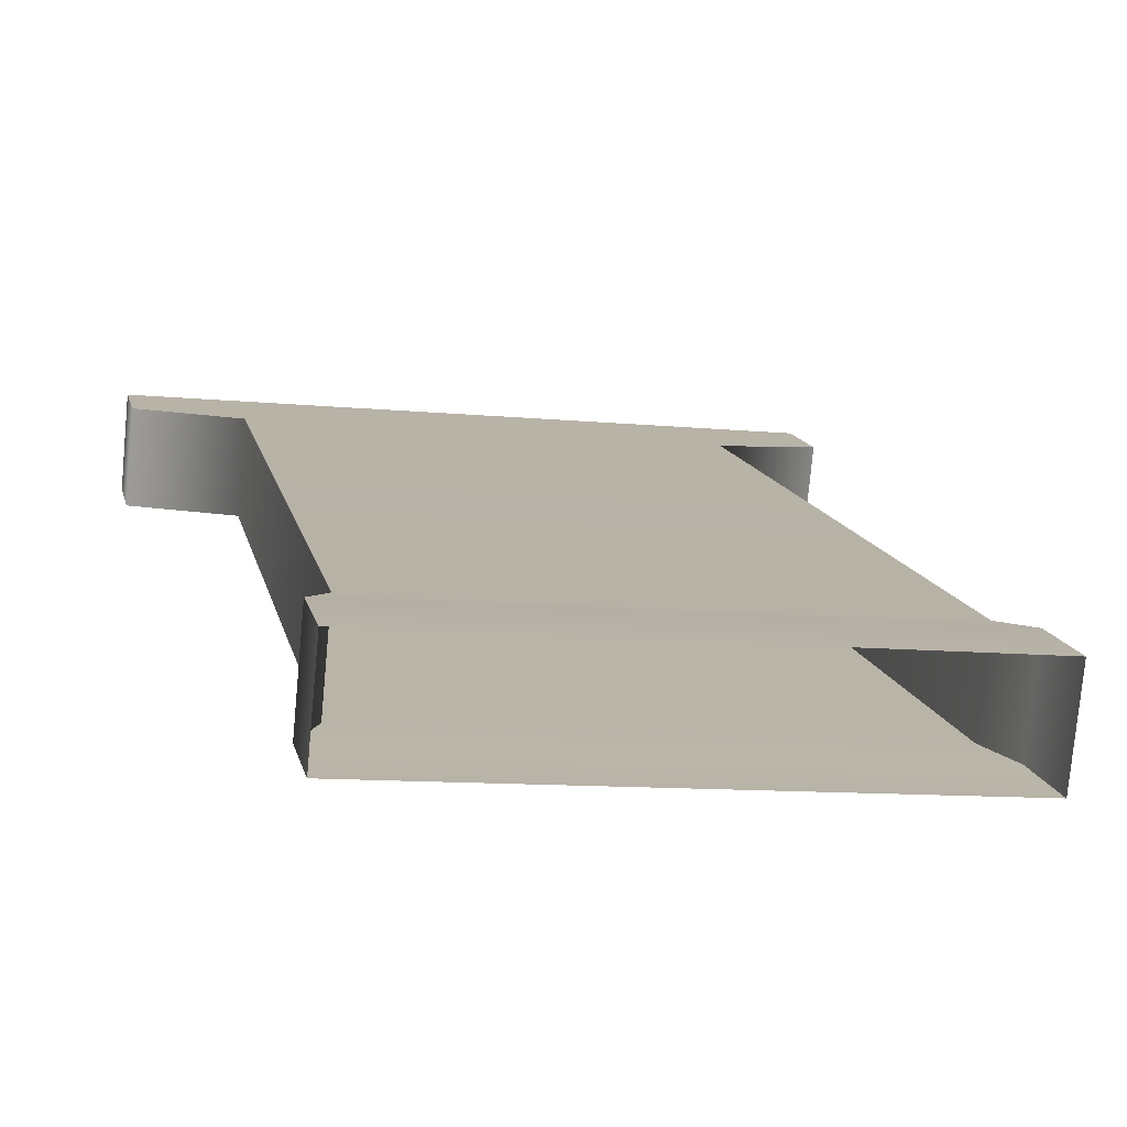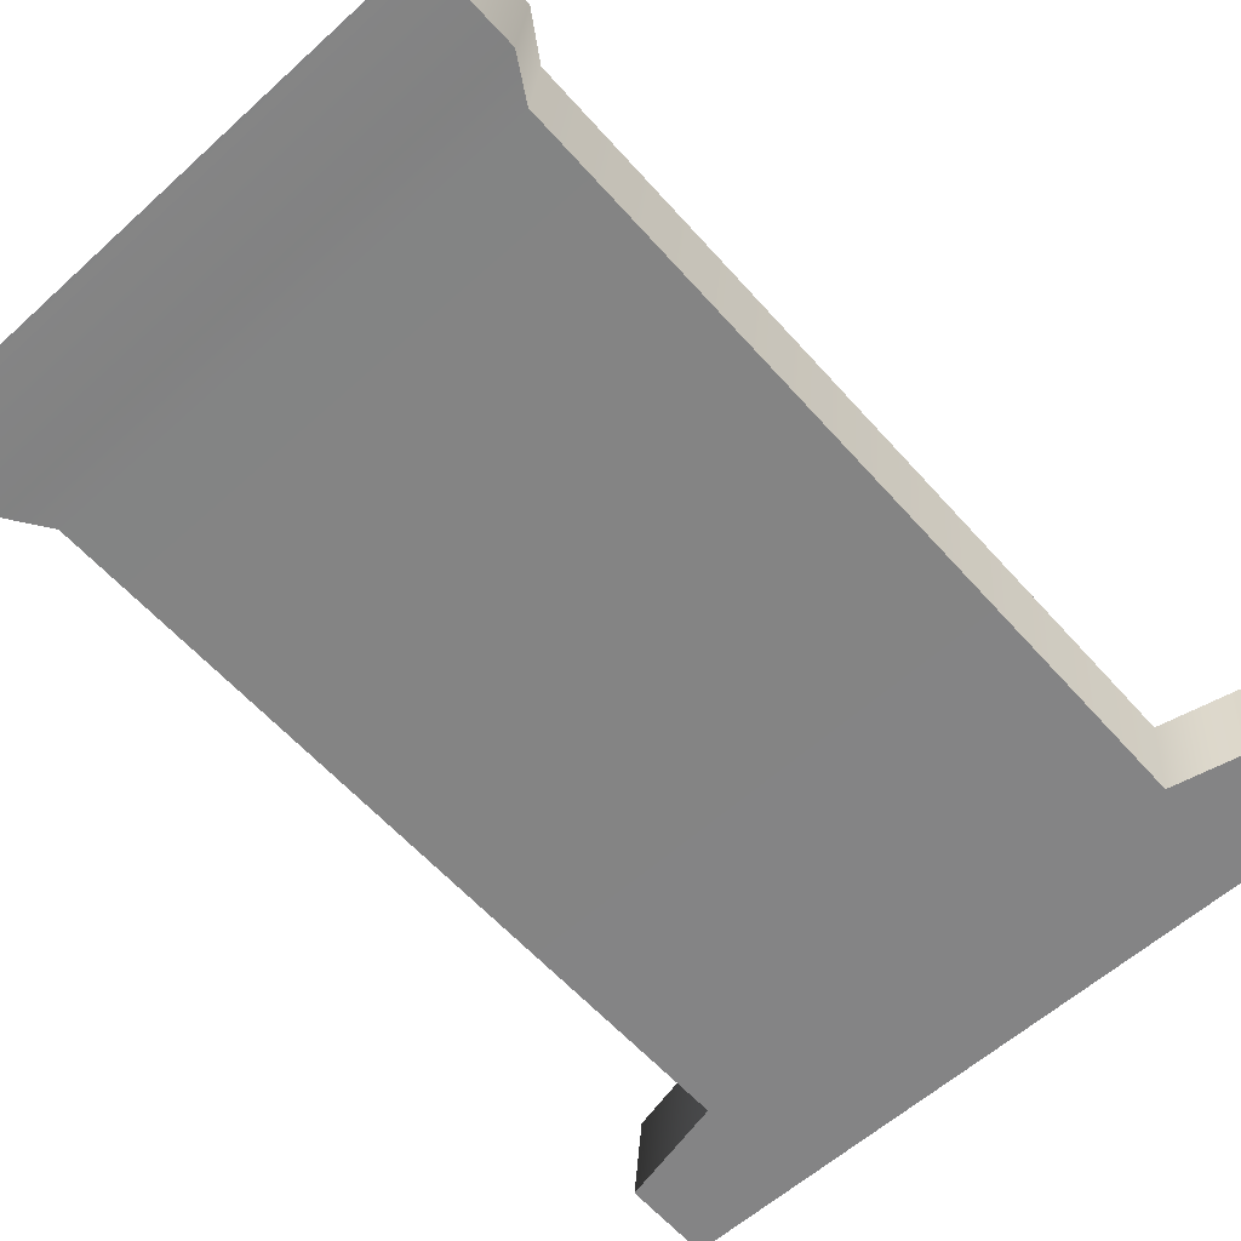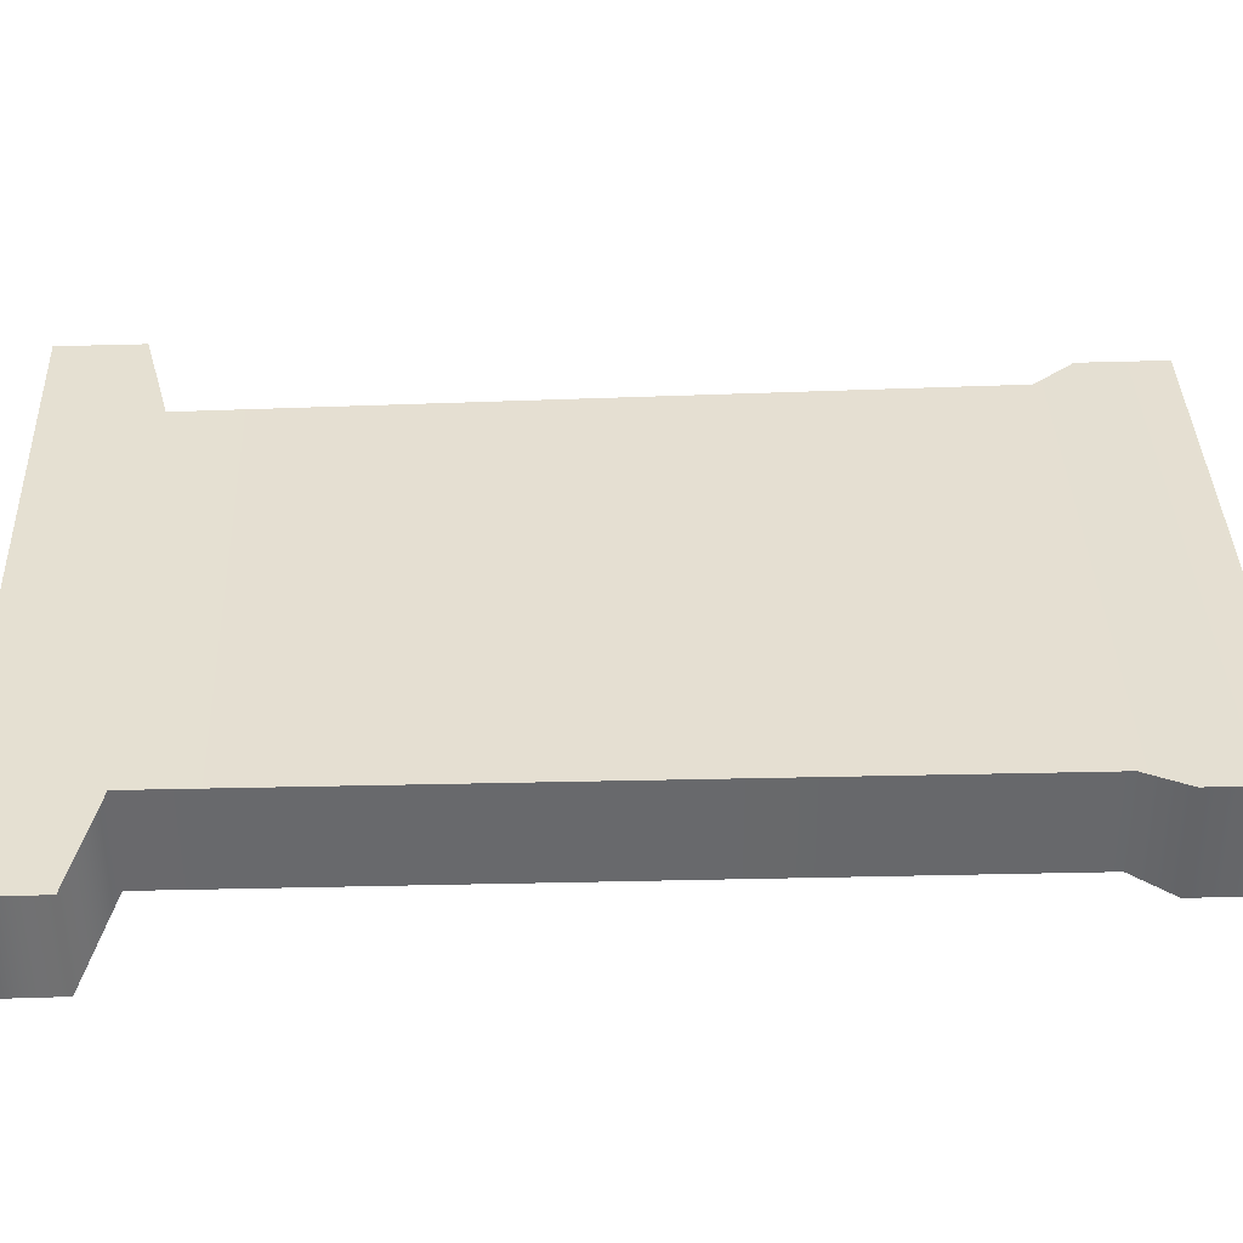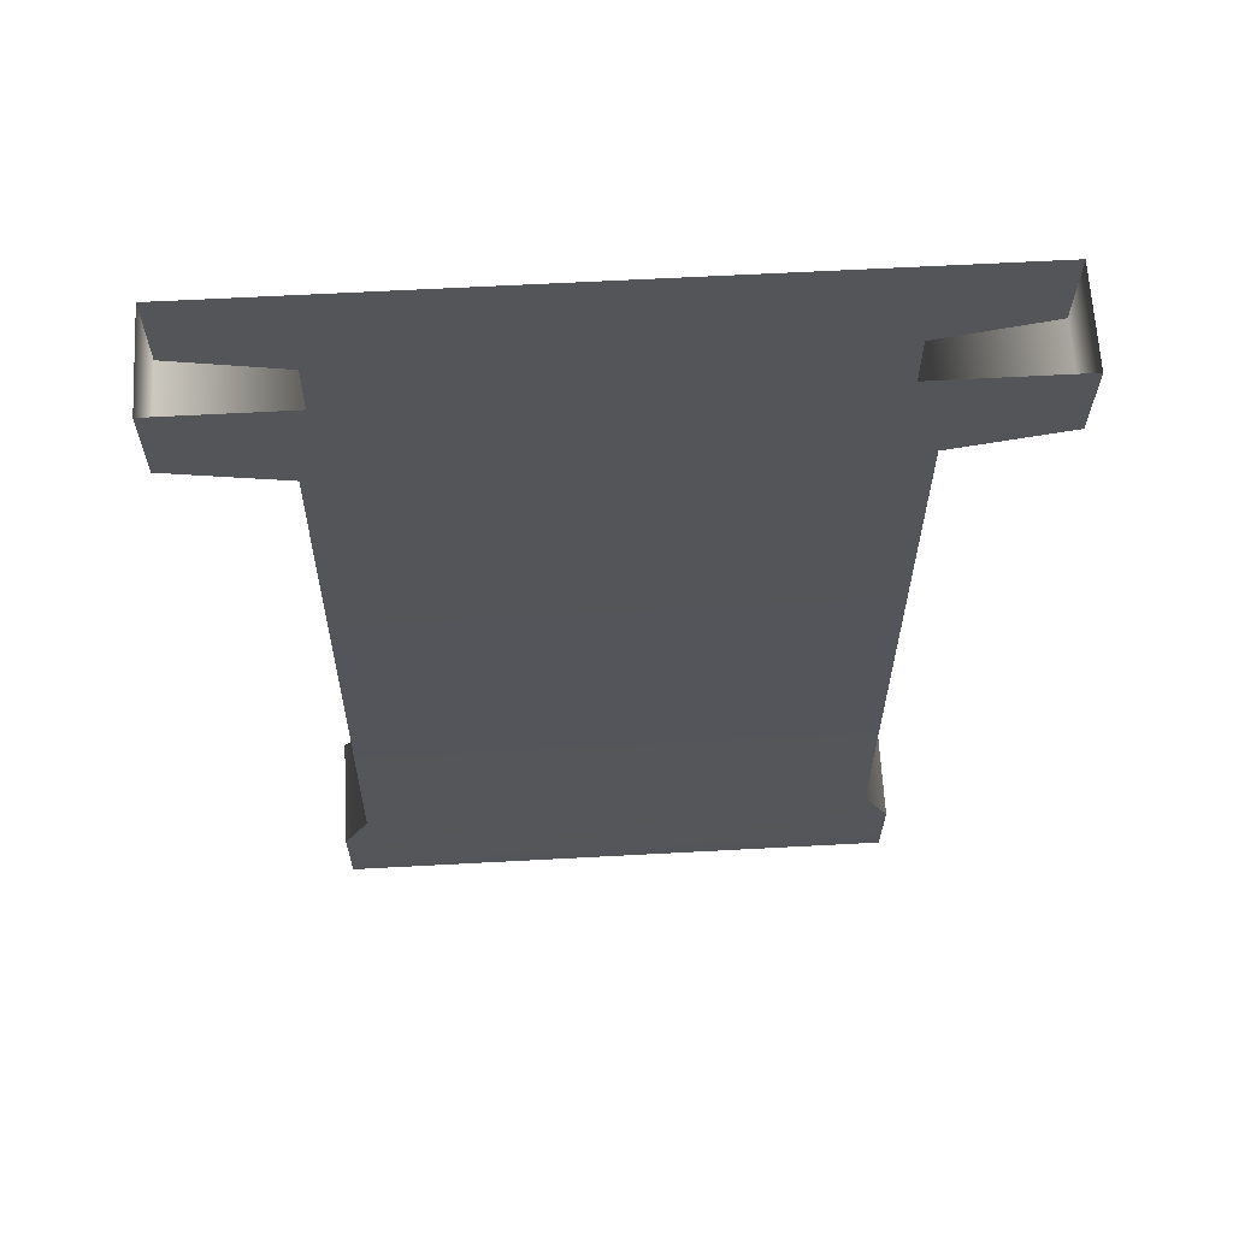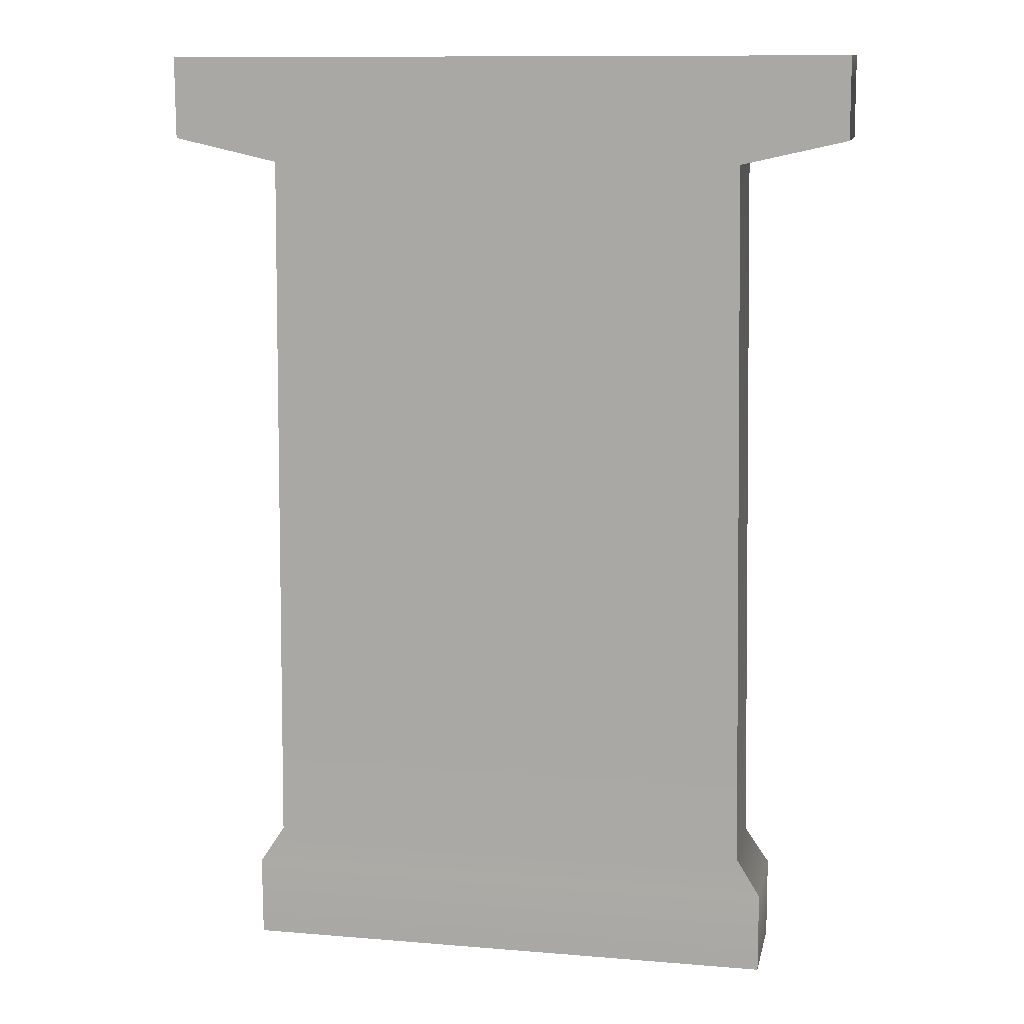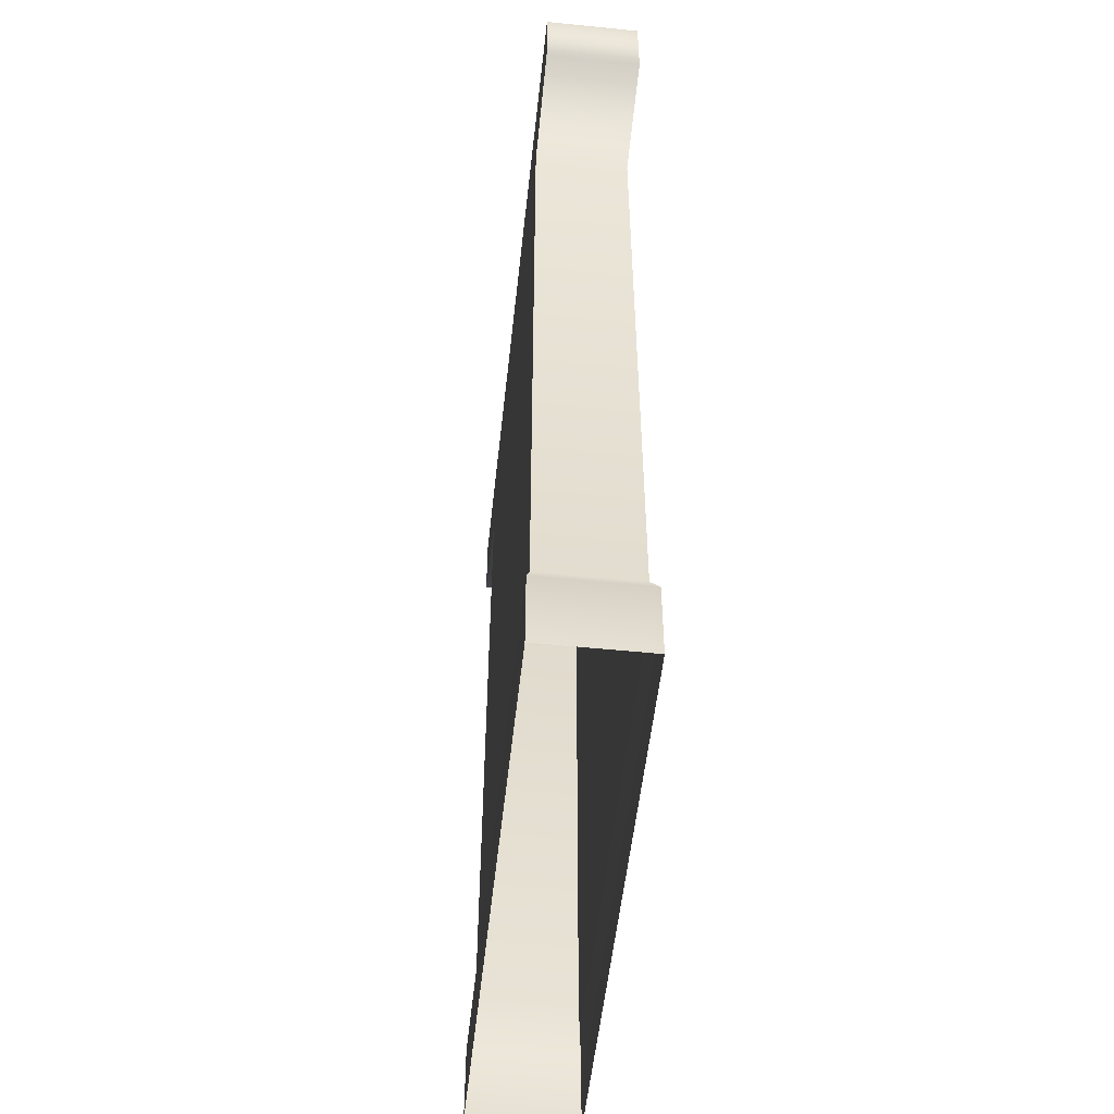
<metadata>
{"format":"obj","ext":"obj","renderer":"f3d","projection":"perspective","resolution":1024,"background":"white","views":[{"elev":13.2,"azim":-12.4,"up":"+Z"},{"elev":-65.8,"azim":42.8,"up":"+Z"},{"elev":43.1,"azim":-92.3,"up":"+Z"},{"elev":65.0,"azim":2.3,"up":"+Y"},{"elev":11.9,"azim":-162.9,"up":"+Y"},{"elev":-53.3,"azim":89.3,"up":"+Y"}]}
</metadata>
<code>
g default
v 143 -5.193 23.87
v 139.1 -5.181 24.24
v 143.5 1.522 23.85
v 138.6 1.538 24.31
v 143.6 1.523 24.52
v 138.7 1.538 24.99
v 143 -5.192 24.61
v 139.2 -5.18 24.98
v 142.8 -4.341 23.92
v 139.3 -4.33 24.26
v 139.3 -4.33 24.93
v 142.9 -4.341 24.59
v 143 -4.61 23.87
v 139.1 -4.598 24.24
v 139.2 -4.598 24.98
v 143 -4.61 24.61
v 143.6 0.9446 24.52
v 138.7 0.9599 24.99
v 138.6 0.9593 24.31
v 143.5 0.9441 23.85
v 142.7 0.7776 23.92
v 139.4 0.7882 24.24
v 139.4 0.7888 24.92
v 142.8 0.7782 24.6
g polySurface12
f 21 22 19 20
f 17 18 23 24
f 22 23 18 19
f 24 21 20 17
f 13 14 10 9
f 14 15 11 10
f 12 11 15 16
f 16 13 9 12
f 1 2 14 13
f 2 8 15 14
f 16 15 8 7
f 7 1 13 16
f 5 6 18 17
f 19 18 6 4
f 20 19 4 3
f 17 20 3 5
f 9 10 22 21
f 10 11 23 22
f 24 23 11 12
f 12 9 21 24

</code>
